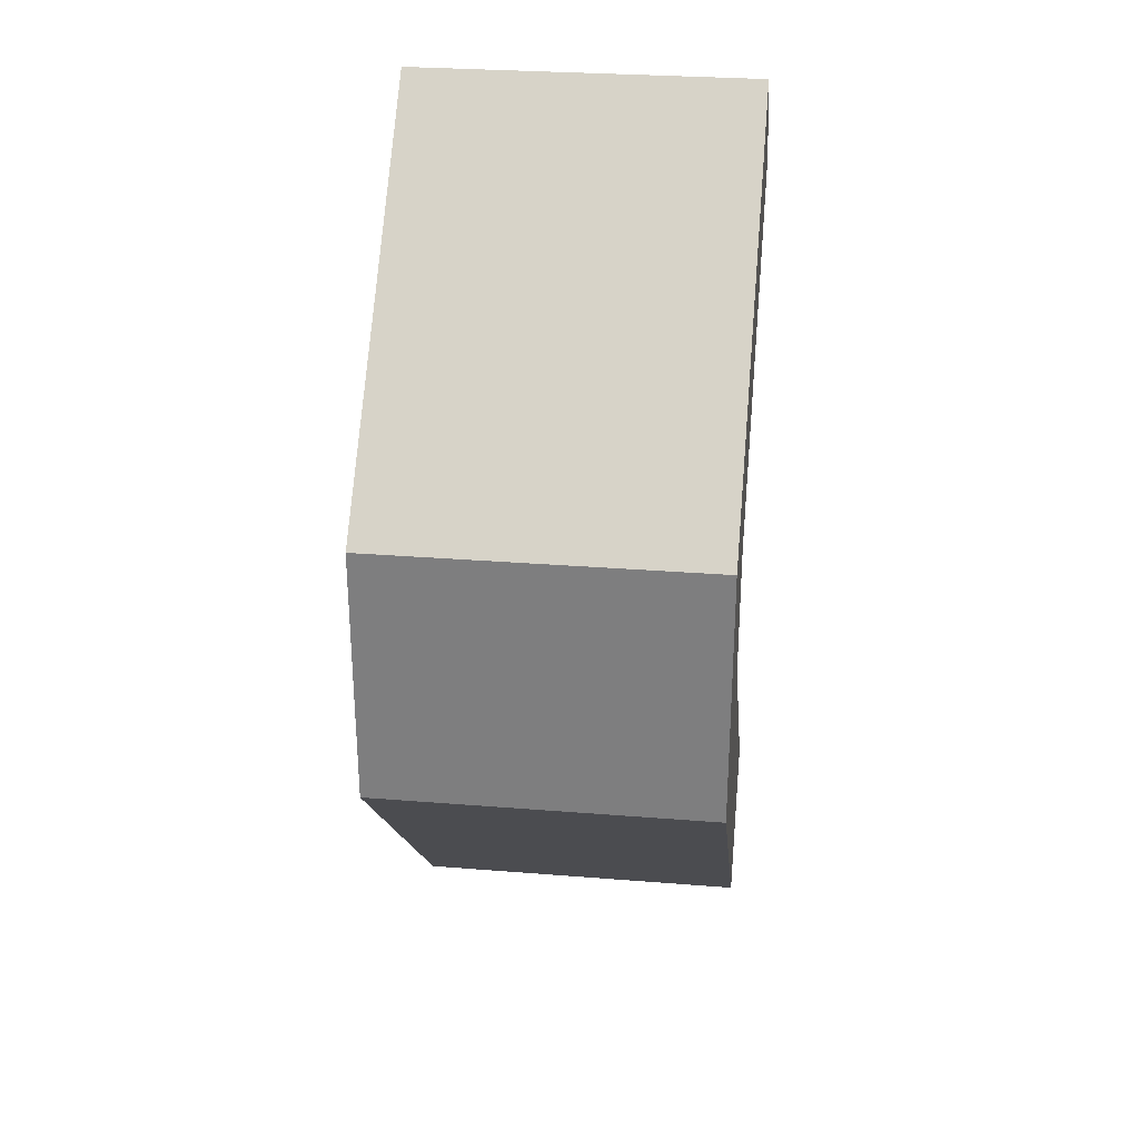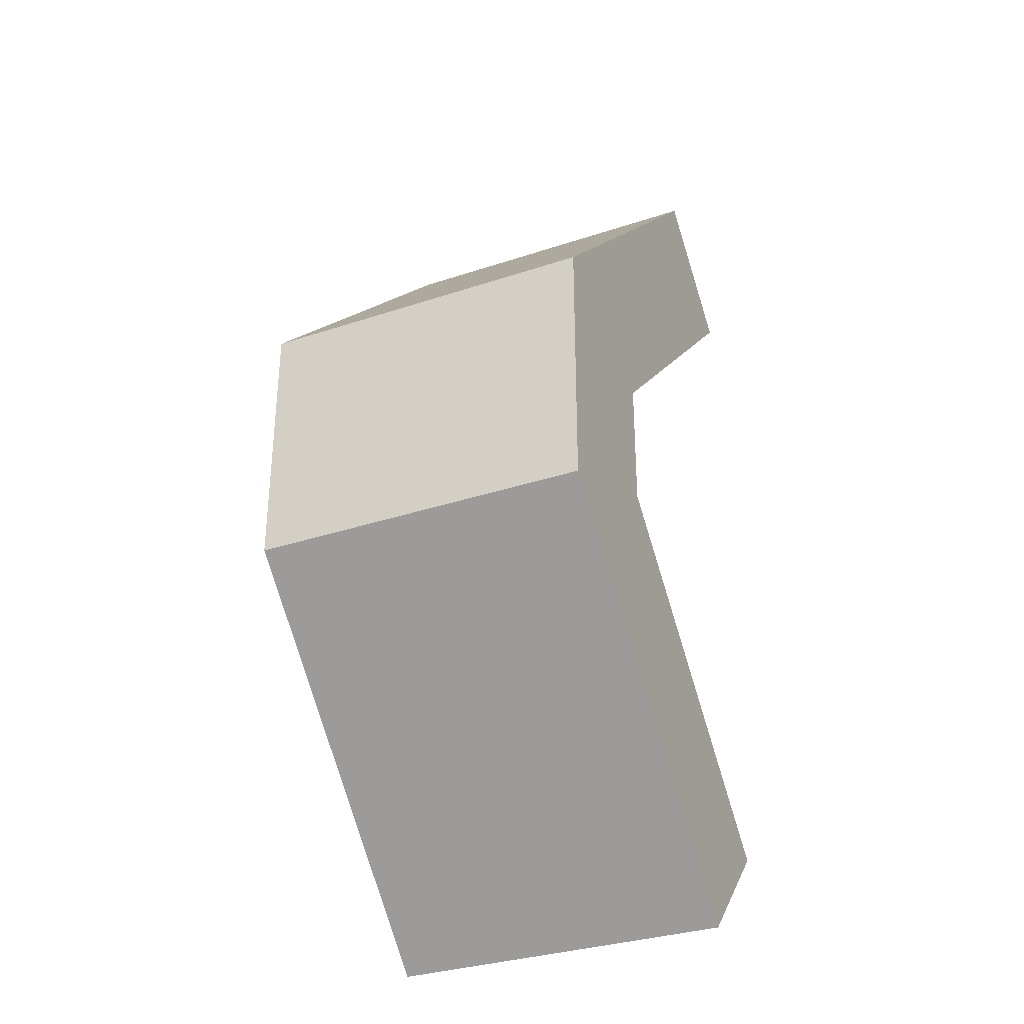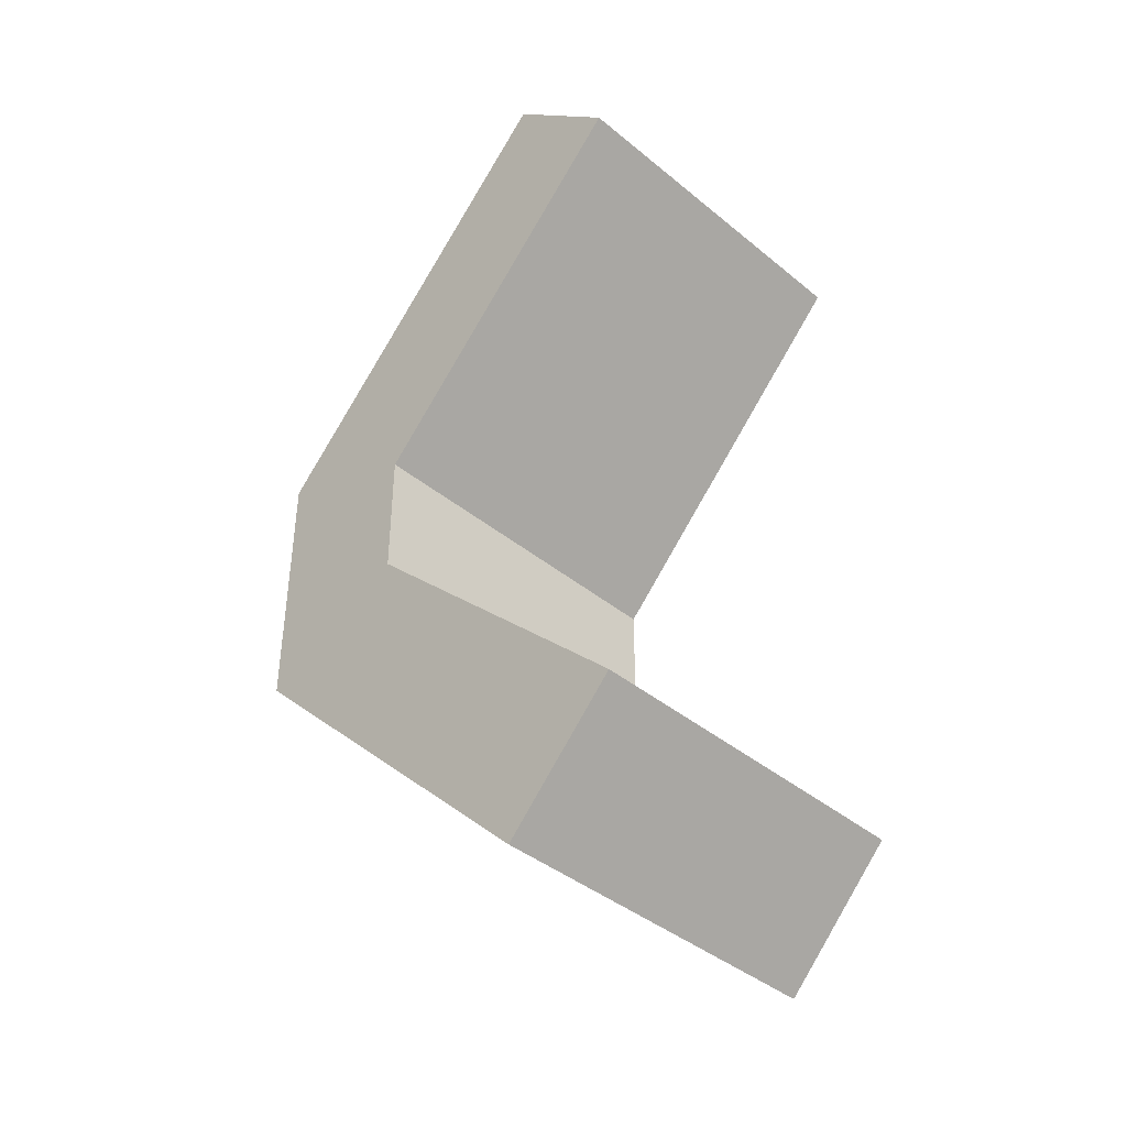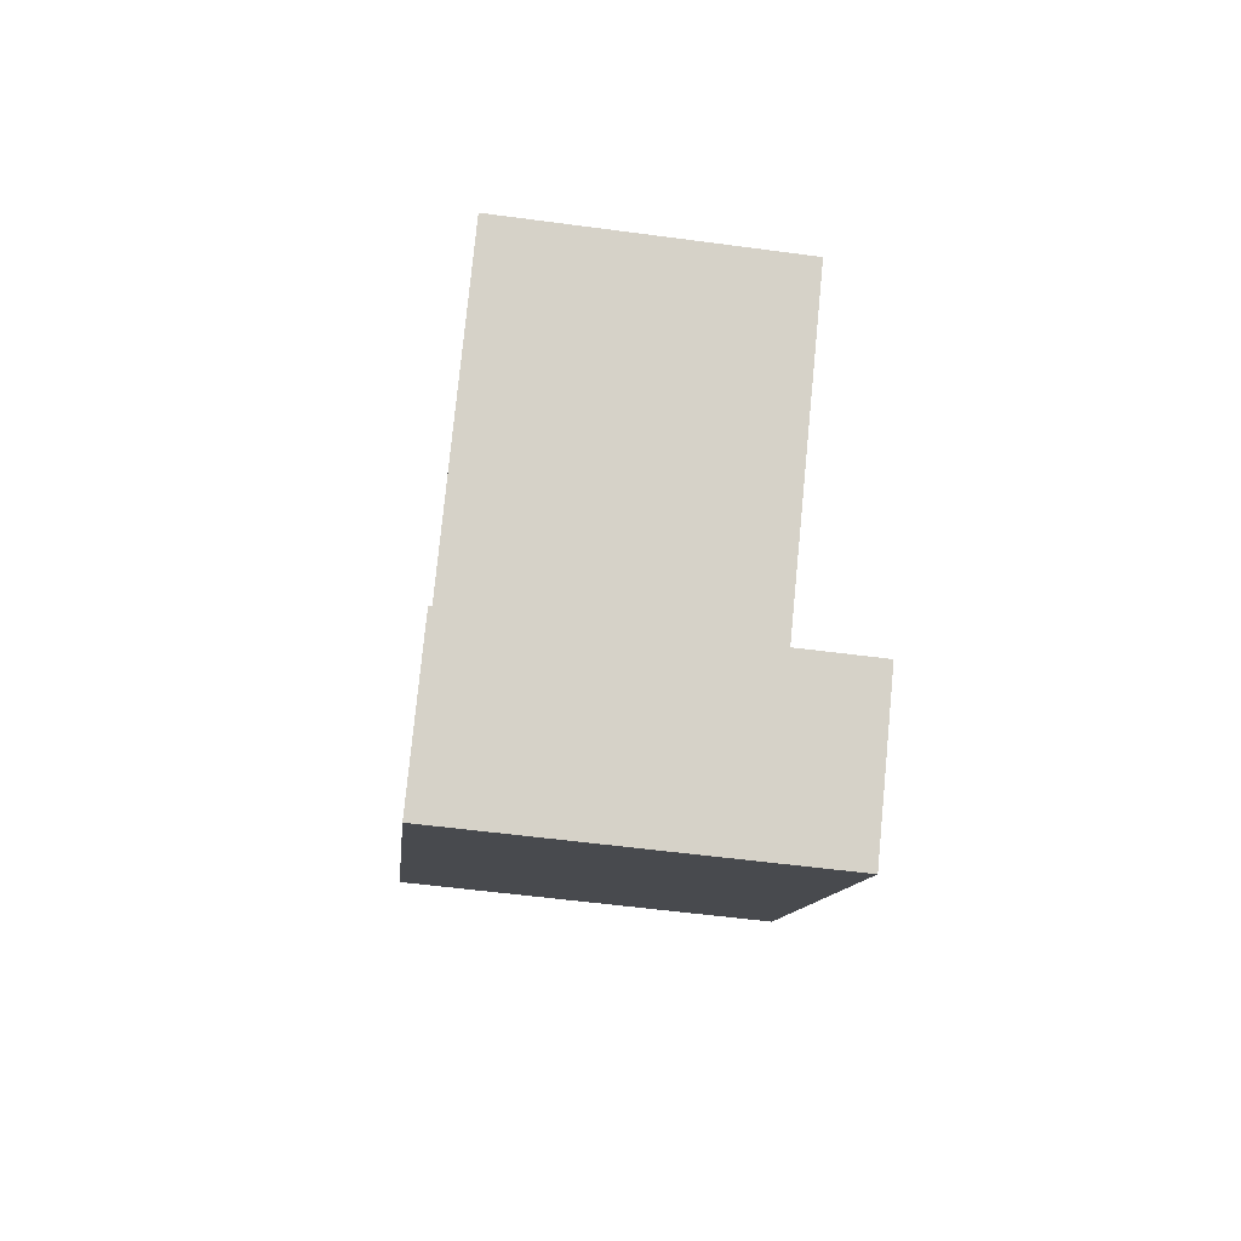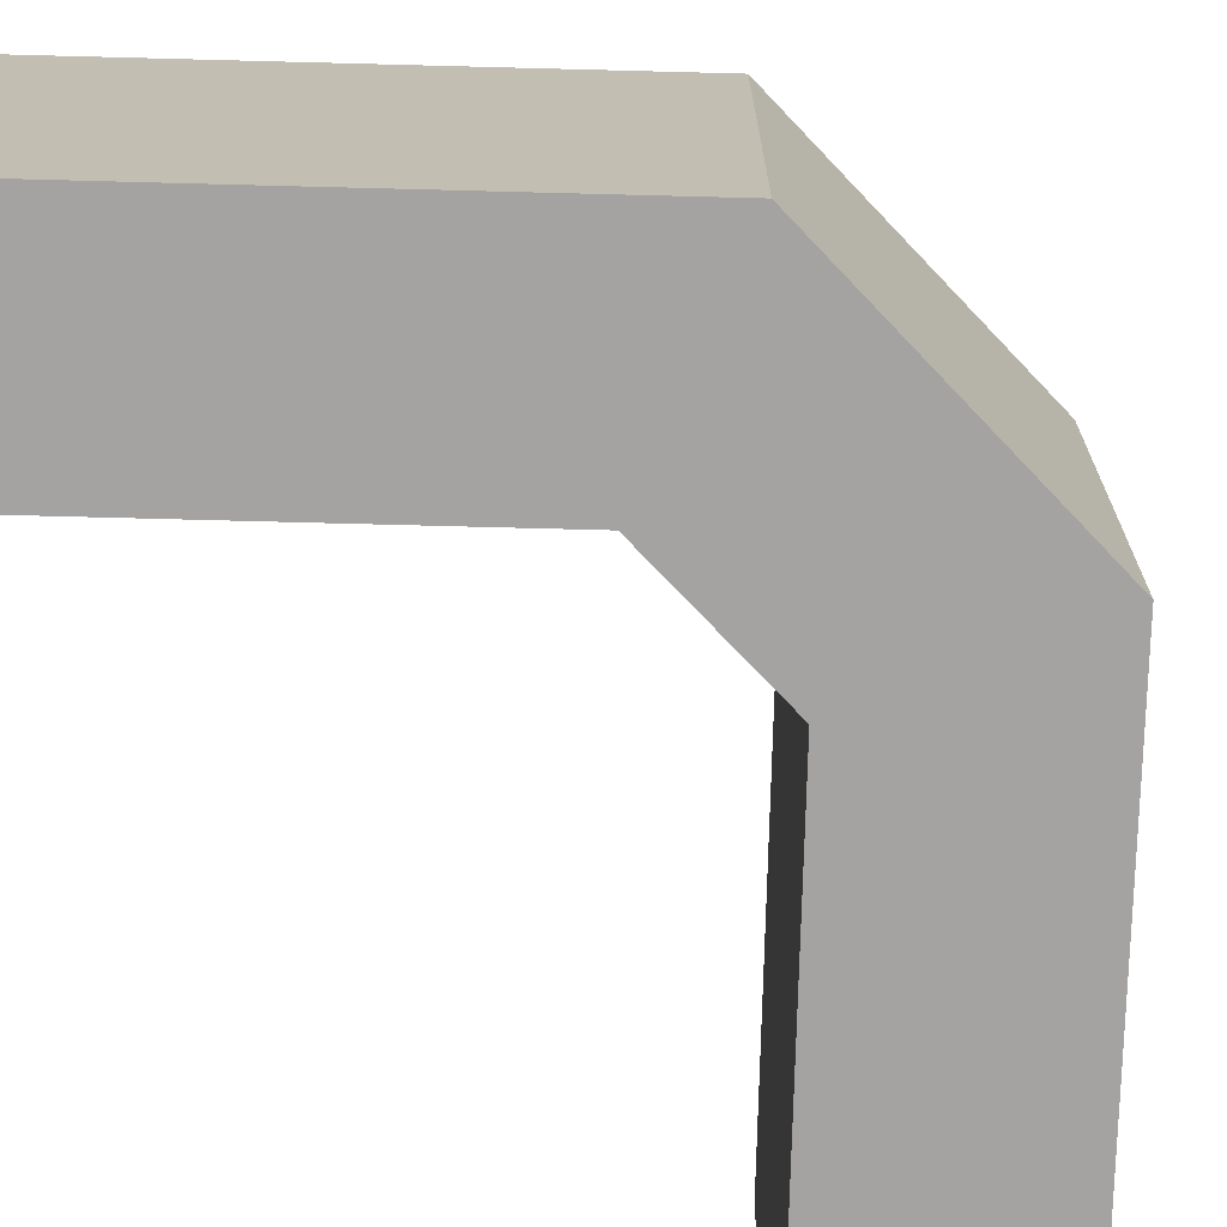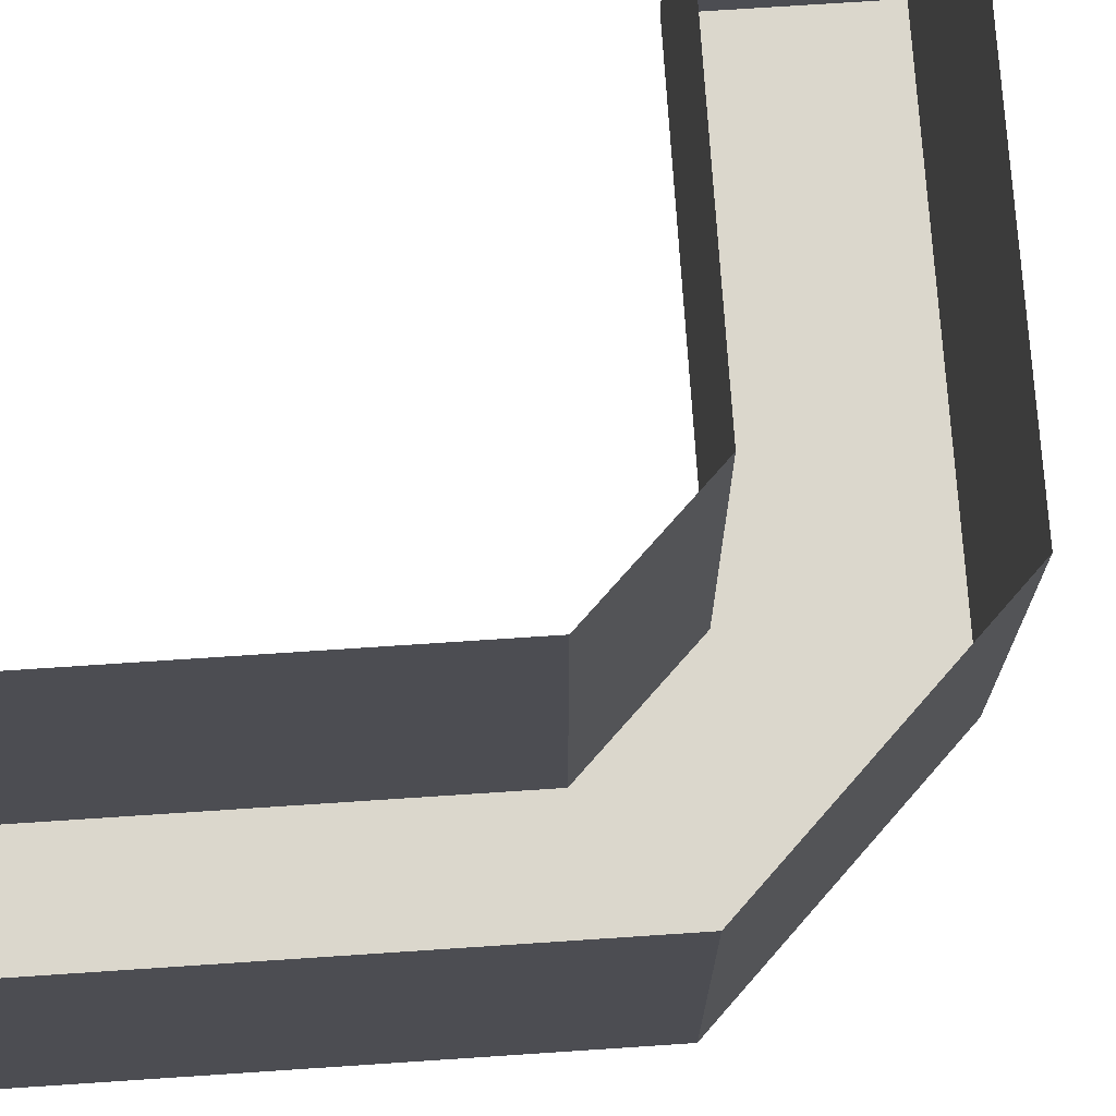
<metadata>
{"format":"obj","ext":"obj","renderer":"f3d","projection":"perspective","resolution":1024,"background":"white","views":[{"elev":29.5,"azim":96.7,"up":"+Y"},{"elev":-32.9,"azim":114.7,"up":"+Y"},{"elev":-41.1,"azim":-134.8,"up":"+Y"},{"elev":-56.8,"azim":-97.9,"up":"+Y"},{"elev":-73.1,"azim":43.5,"up":"+Z"},{"elev":73.3,"azim":41.2,"up":"+Z"}]}
</metadata>
<code>
g box_lower
v -0.231 0.09567 0.25
v -0.231 0.09567 -0.25
v -0.6522 0.5169 -0.25
v -0.6522 0.5169 0.25
v -0.231 -0.09567 0.25
v -0.231 -0.09567 -0.25
v -0.231 0.09567 -0.25
v -0.231 0.09567 0.25
v -0.6522 -0.5169 0.25
v -0.6522 -0.5169 -0.25
v -0.231 -0.09567 -0.25
v -0.231 -0.09567 0.25
v -0.231 0.09567 -0.25
v -1.192e-07 0.1913 -0.25
v -0.4889 0.6802 -0.25
v -0.6522 0.5169 -0.25
v -0.231 -0.09567 -0.25
v -1.192e-07 -0.1913 -0.25
v -0.6522 -0.5169 -0.25
v -0.4889 -0.6802 -0.25
v -1.192e-07 0.1913 -0.25
v -1.192e-07 0.1913 0.25
v -0.4889 0.6802 0.25
v -0.4889 0.6802 -0.25
v -1.192e-07 -0.1913 -0.25
v -1.192e-07 -0.1913 0.25
v -1.192e-07 0.1913 0.25
v -1.192e-07 0.1913 -0.25
v -0.4889 -0.6802 -0.25
v -0.4889 -0.6802 0.25
v -1.192e-07 -0.1913 0.25
v -1.192e-07 -0.1913 -0.25
v -0.6522 -0.5169 -0.25
v -0.6522 -0.5169 0.25
v -0.4889 -0.6802 0.25
v -0.4889 -0.6802 -0.25
v -0.6522 0.5169 -0.25
v -0.4889 0.6802 -0.25
v -0.4889 0.6802 0.25
v -0.6522 0.5169 0.25
g box_lower_0
f 3 2 1
f 4 3 1
f 7 6 5
f 8 7 5
f 11 10 9
f 12 11 9
f 15 14 13
f 16 15 13
f 13 14 17
f 14 18 17
f 17 18 19
f 18 20 19
f 23 22 21
f 24 23 21
f 27 26 25
f 28 27 25
f 31 30 29
f 32 31 29
f 35 34 33
f 36 35 33
f 39 38 37
f 40 39 37

</code>
